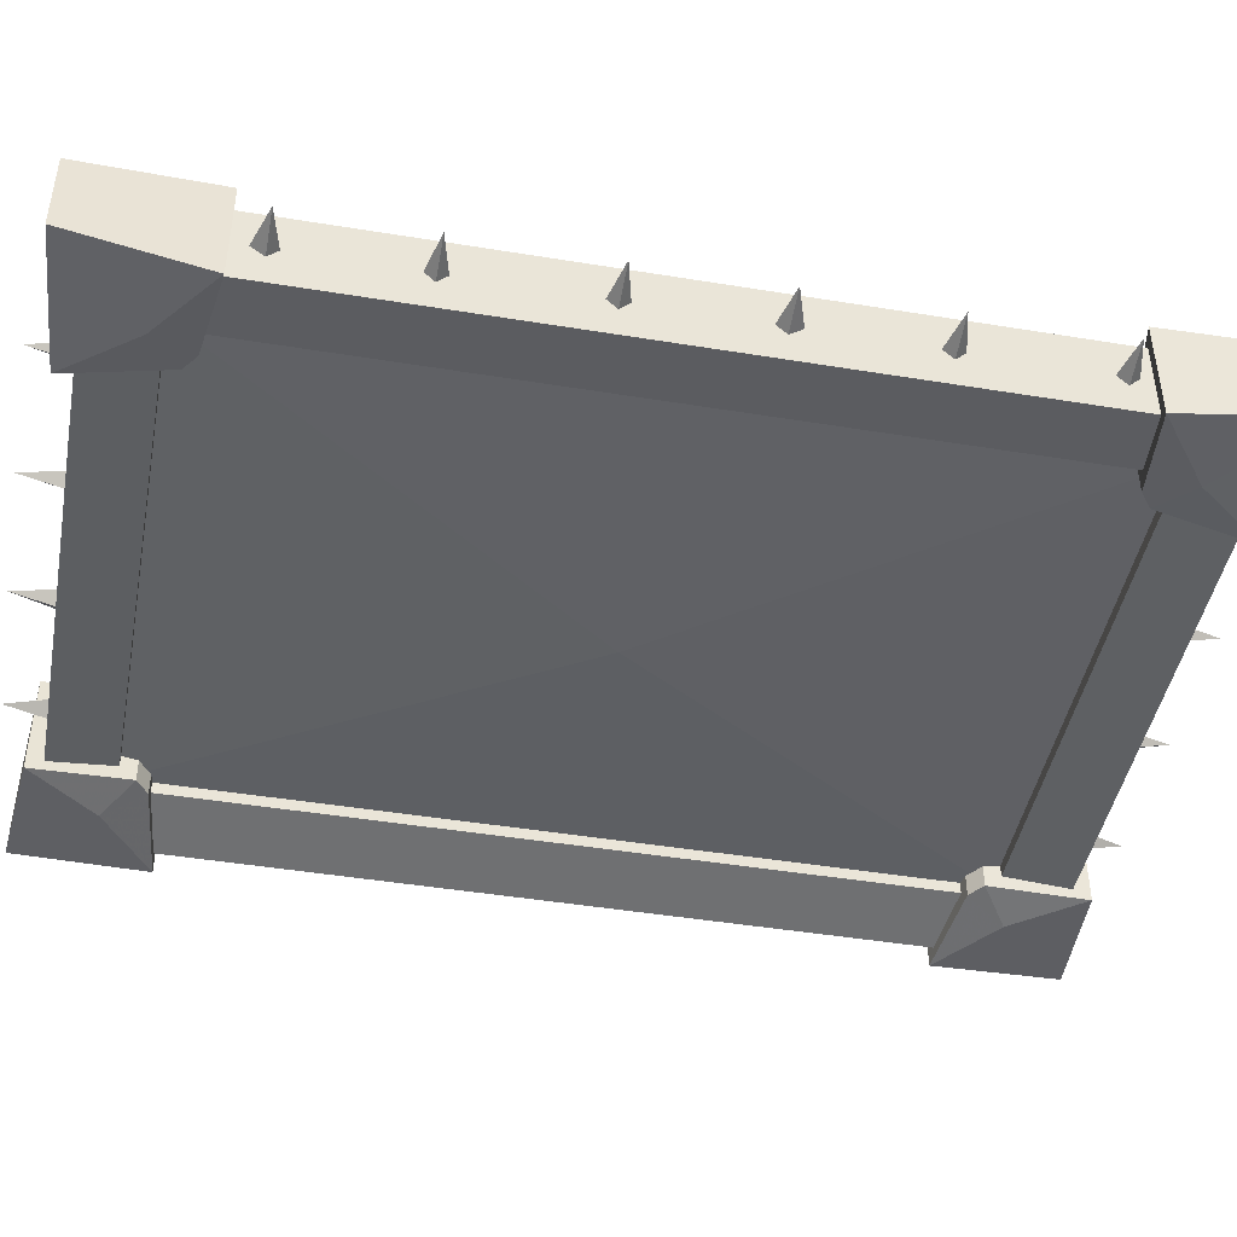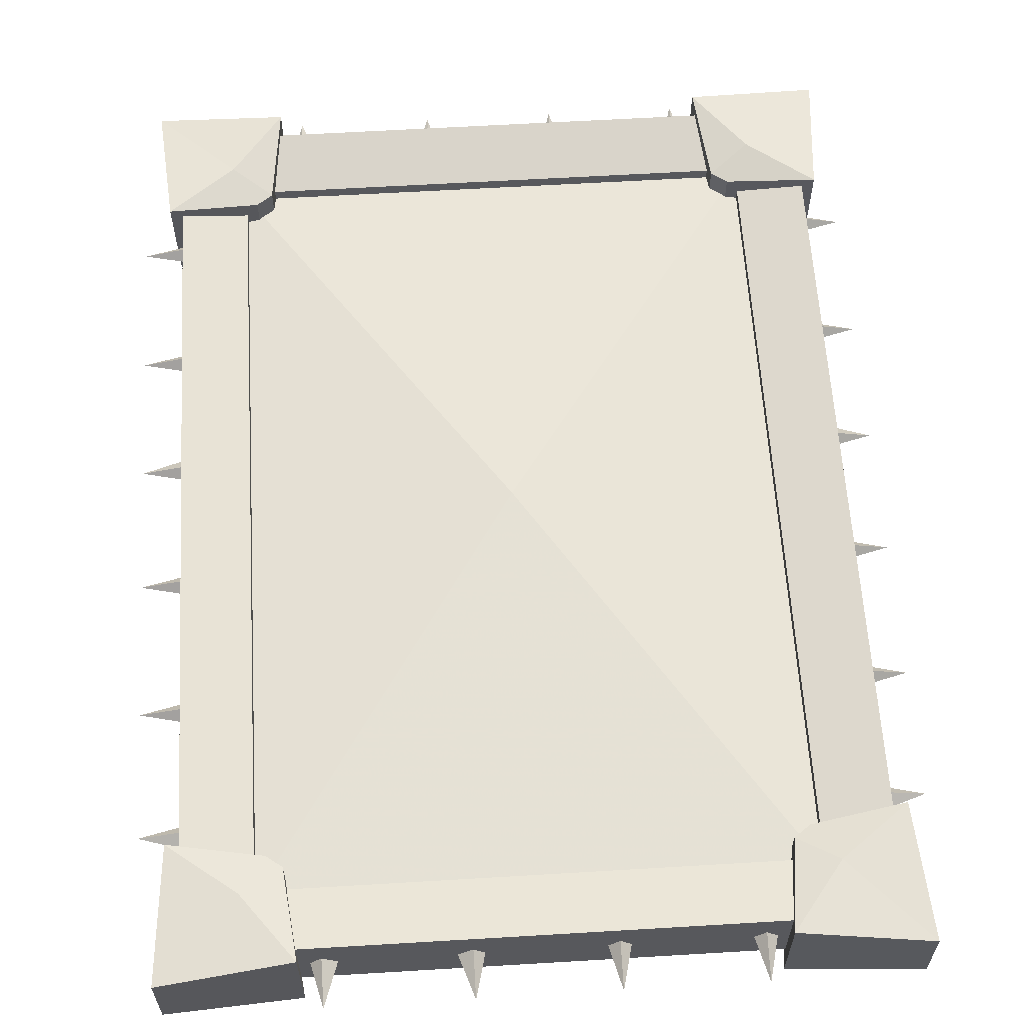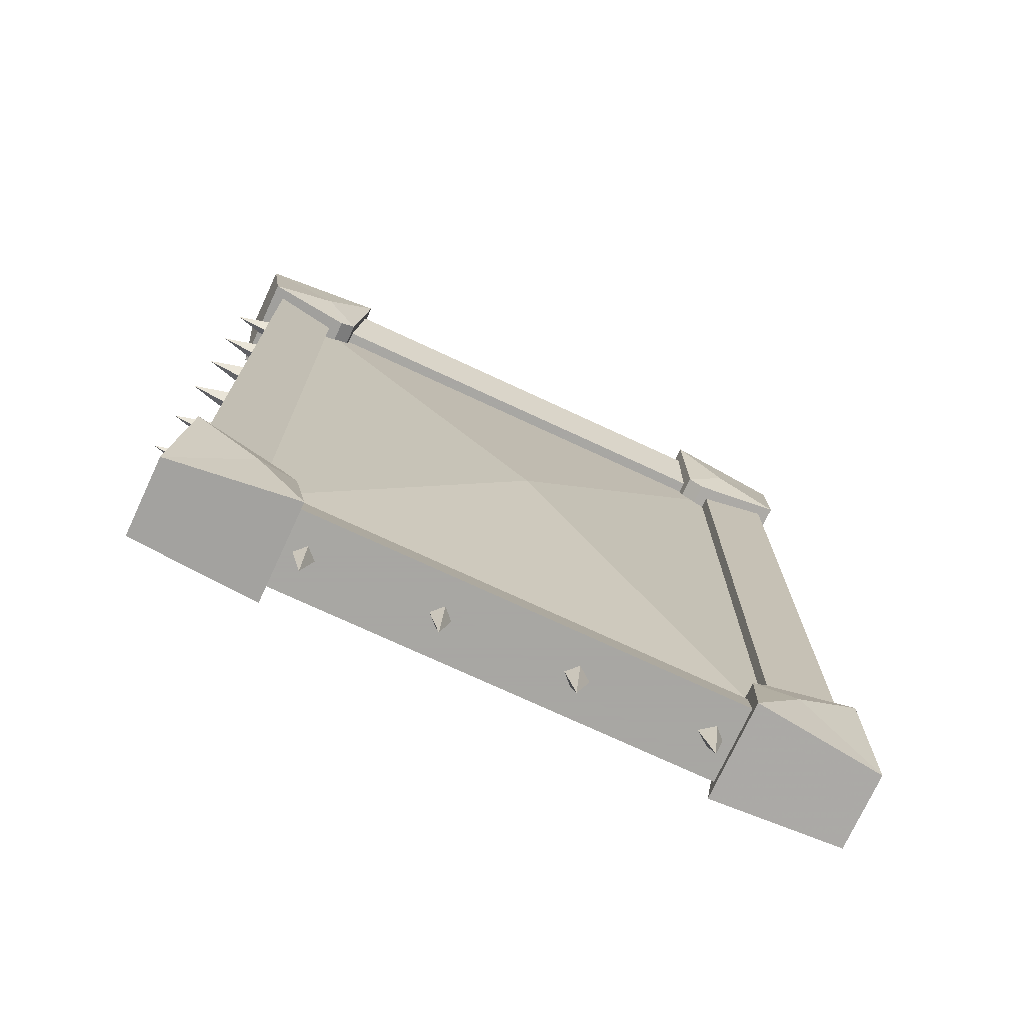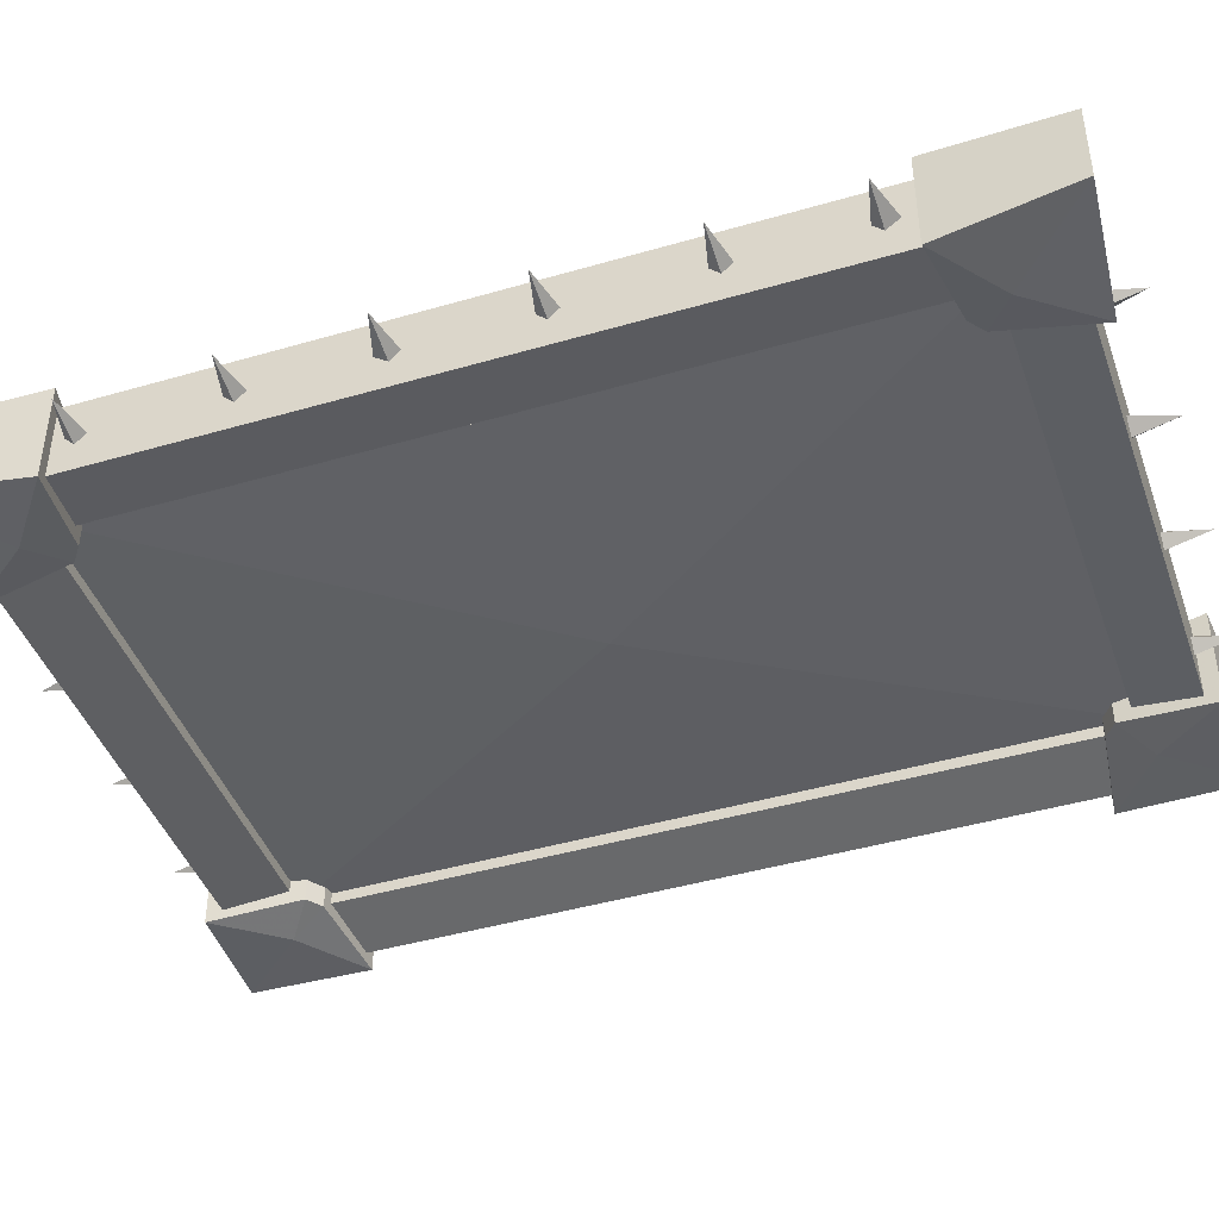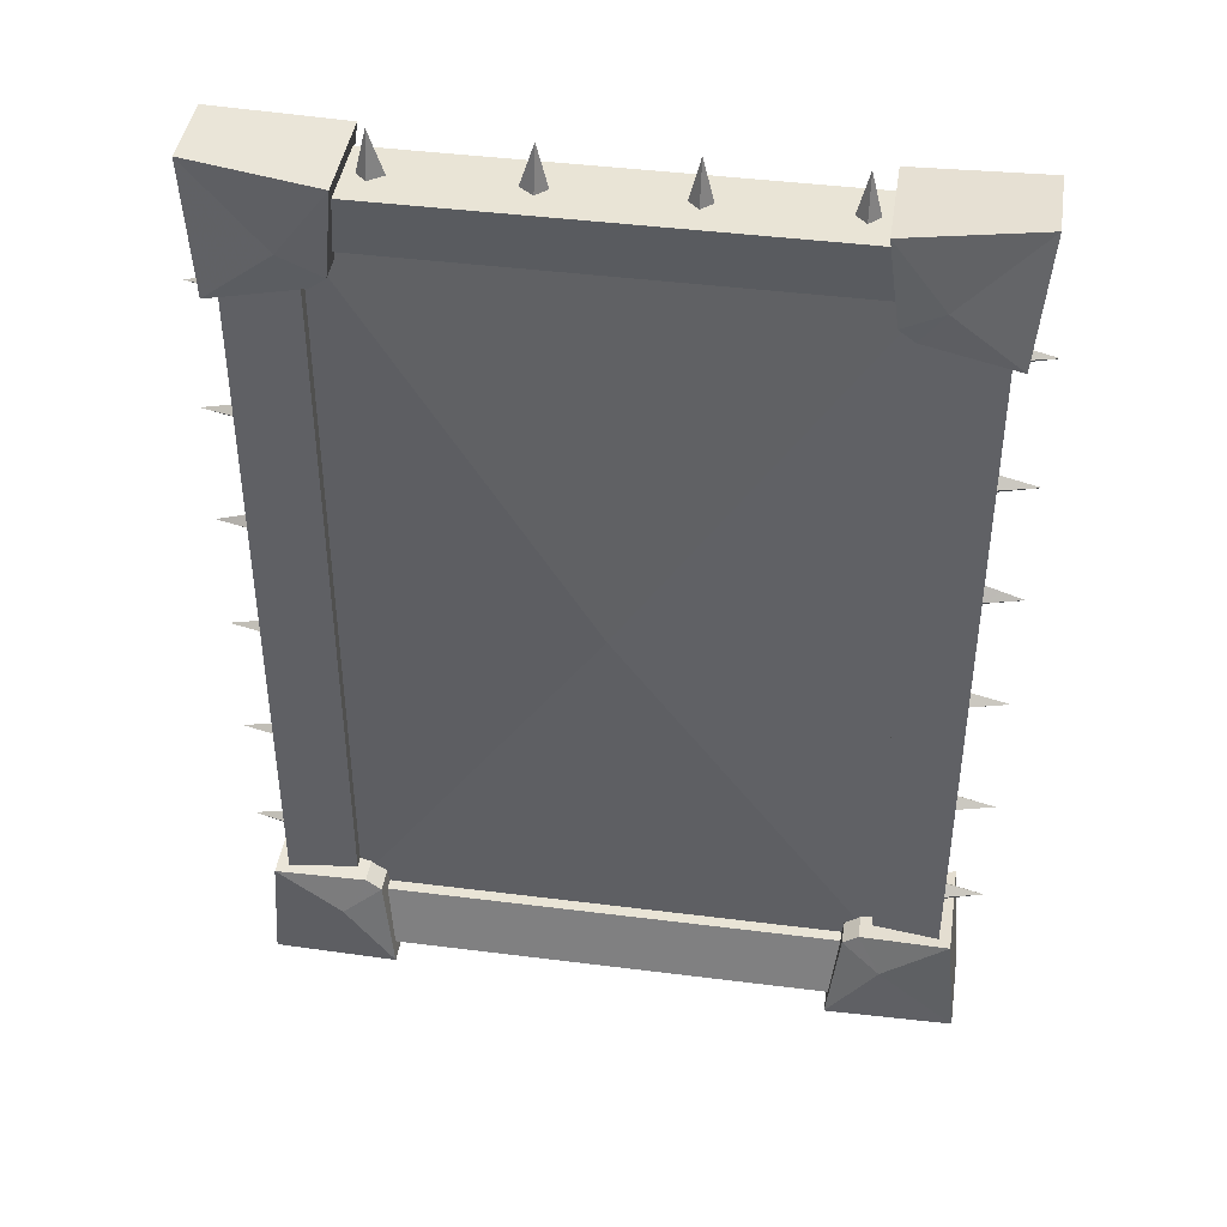
<metadata>
{"format":"obj","ext":"obj","renderer":"f3d","projection":"perspective","resolution":1024,"background":"white","views":[{"elev":-44.9,"azim":79.2,"up":"+Z"},{"elev":61.0,"azim":-3.5,"up":"+Z"},{"elev":-74.4,"azim":155.1,"up":"+Y"},{"elev":-43.5,"azim":-71.0,"up":"+Z"},{"elev":42.7,"azim":8.6,"up":"+Y"}]}
</metadata>
<code>
v 1.984 6.823 -0.1202
v 1.984 0.8116 -0.1202
v -0.03006 3.817 -0.3006
v -2.014 0.8116 -0.1202
v -2.014 6.823 -0.1202
v -2.014 6.823 -0.1202
v -2.014 0.8116 -0.1202
v -2.014 6.823 0.09017
v -2.014 0.8116 0.09017
v -2.014 6.823 0.09017
v -2.014 0.8116 0.09017
v -0.03006 3.817 0.3006
v 1.984 0.8116 0.09017
v 1.984 6.823 0.09017
v 1.984 6.823 0.09017
v 1.984 0.8116 0.09017
v 1.984 6.823 -0.1202
v 1.984 0.8116 -0.1202
v 1.984 6.823 0.09017
v 1.984 6.823 -0.1202
v -2.014 6.823 0.09017
v -2.014 6.823 -0.1202
v 1.984 0.8116 -0.1202
v 1.984 0.8116 0.09017
v -2.014 0.8116 -0.1202
v -2.014 0.8116 0.09017
v 2.585 1.112 -0.3907
v 2.675 0.1202 -0.3006
v 2.074 0.7214 -0.3907
v 1.773 0.9318 -0.3006
v 1.894 1.022 -0.3006
v 1.894 1.022 0.3006
v 1.773 0.9318 0.3006
v 2.074 0.7214 0.3907
v 1.683 0.2104 0.3907
v 2.675 0.1202 0.3006
v 2.585 1.112 0.3907
v 1.683 0.2104 -0.3907
v 2.585 1.112 0.3907
v 2.675 0.1202 0.3006
v 2.675 0.1202 -0
v 2.585 1.112 -0.3907
v 2.675 0.1202 -0.3006
v 1.683 0.2104 -0.3907
v 2.675 0.1202 -0.3006
v 1.683 0.2104 0.3907
v 2.675 0.1202 0.3006
v 1.894 1.022 -0.3006
v 1.773 0.9318 -0.3006
v 1.894 1.022 0.3006
v 1.773 0.9318 0.3006
v 2.585 1.112 0.3907
v 2.585 1.112 -0.3907
v 1.894 1.022 0.3006
v 1.894 1.022 -0.3006
v 1.683 0.2104 -0.3907
v 1.683 0.2104 0.3907
v 1.773 0.9318 -0.3006
v 1.773 0.9318 0.3006
v -2.104 0.7214 -0.3907
v -2.705 0.1202 -0.3006
v -2.615 1.112 -0.3907
v -1.924 1.022 -0.3006
v -1.803 0.9318 -0.3006
v -2.104 0.7214 0.3907
v -1.803 0.9318 0.3006
v -1.924 1.022 0.3006
v -2.705 0.1202 0.3006
v -1.713 0.2104 0.3907
v -2.615 1.112 0.3907
v -1.713 0.2104 -0.3907
v -2.705 0.1202 0
v -2.705 0.1202 0.3006
v -2.615 1.112 0.3907
v -2.615 1.112 -0.3907
v -2.705 0.1202 -0.3006
v -2.705 0.1202 -0.3006
v -1.713 0.2104 -0.3907
v -1.713 0.2104 0.3907
v -2.705 0.1202 0.3006
v -1.924 1.022 0.3006
v -1.803 0.9318 -0.3006
v -1.924 1.022 -0.3006
v -1.803 0.9318 0.3006
v -1.924 1.022 0.3006
v -2.615 1.112 -0.3907
v -2.615 1.112 0.3907
v -1.924 1.022 -0.3006
v -1.803 0.9318 -0.3006
v -1.713 0.2104 0.3907
v -1.713 0.2104 -0.3907
v -1.803 0.9318 0.3006
v -2.615 6.522 -0.3907
v -2.705 7.514 -0.3006
v -2.104 6.913 -0.3907
v -1.803 6.703 -0.3006
v -1.924 6.613 -0.3006
v -1.924 6.613 0.3006
v -1.803 6.703 0.3006
v -2.104 6.913 0.3907
v -1.713 7.424 0.3907
v -2.705 7.514 0.3006
v -2.615 6.522 0.3907
v -1.713 7.424 -0.3907
v -2.615 6.522 0.3907
v -2.705 7.514 0.3006
v -2.705 7.514 -0
v -2.615 6.522 -0.3907
v -2.705 7.514 -0.3006
v -1.713 7.424 -0.3907
v -2.705 7.514 -0.3006
v -1.713 7.424 0.3907
v -2.705 7.514 0.3006
v -1.924 6.613 -0.3006
v -1.803 6.703 -0.3006
v -1.924 6.613 0.3006
v -1.803 6.703 0.3006
v -2.615 6.522 0.3907
v -2.615 6.522 -0.3907
v -1.924 6.613 0.3006
v -1.924 6.613 -0.3006
v -1.713 7.424 -0.3907
v -1.713 7.424 0.3907
v -1.803 6.703 -0.3006
v -1.803 6.703 0.3006
v 2.074 6.913 -0.3907
v 2.675 7.514 -0.3006
v 2.585 6.522 -0.3907
v 1.894 6.613 -0.3006
v 1.773 6.703 -0.3006
v 2.074 6.913 0.3907
v 1.773 6.703 0.3006
v 1.894 6.613 0.3006
v 2.675 7.514 0.3006
v 1.683 7.424 0.3907
v 2.585 6.522 0.3907
v 1.683 7.424 -0.3907
v 2.675 7.514 -1e-06
v 2.675 7.514 0.3006
v 2.585 6.522 0.3907
v 2.585 6.522 -0.3907
v 2.675 7.514 -0.3006
v 2.675 7.514 -0.3006
v 1.683 7.424 -0.3907
v 1.683 7.424 0.3907
v 2.675 7.514 0.3006
v 1.894 6.613 0.3006
v 1.773 6.703 -0.3006
v 1.894 6.613 -0.3006
v 1.773 6.703 0.3006
v 1.894 6.613 0.3006
v 2.585 6.522 -0.3907
v 2.585 6.522 0.3907
v 1.894 6.613 -0.3006
v 1.773 6.703 -0.3006
v 1.683 7.424 0.3907
v 1.683 7.424 -0.3907
v 1.773 6.703 0.3006
v 1.984 6.823 -0.2104
v 1.984 0.8116 -0.2104
v 1.984 6.823 0.1803
v 1.984 0.8116 0.1803
v 2.495 6.823 0.3006
v 2.495 0.8116 0.3006
v 2.495 6.823 -0.3006
v 2.495 0.8116 -0.3006
v 2.495 6.823 -0.3006
v 2.495 0.8116 -0.3006
v 1.984 6.823 -0.2104
v 1.984 0.8116 -0.2104
v 1.984 6.823 0.1803
v 1.984 0.8116 0.1803
v 2.495 6.823 0.3006
v 2.495 0.8116 0.3006
v -2.014 6.823 0.1803
v -2.014 0.8116 -0.2104
v -2.014 6.823 -0.2104
v -2.014 0.8116 0.1803
v -2.525 6.823 -0.3006
v -2.525 0.8116 0.3006
v -2.525 6.823 0.3006
v -2.525 0.8116 -0.3006
v -2.014 6.823 -0.2104
v -2.525 0.8116 -0.3006
v -2.525 6.823 -0.3006
v -2.014 0.8116 -0.2104
v -2.525 6.823 0.3006
v -2.014 0.8116 0.1803
v -2.014 6.823 0.1803
v -2.525 0.8116 0.3006
v 1.984 7.304 0.3006
v 1.984 7.304 -0.3006
v -2.014 7.304 0.3006
v -2.014 7.304 -0.3006
v 1.984 6.823 -0.2104
v 1.984 6.823 0.1803
v -2.014 6.823 -0.2104
v -2.014 6.823 0.1803
v 1.984 7.304 -0.3006
v 1.984 6.823 -0.2104
v -2.014 7.304 -0.3006
v -2.014 6.823 -0.2104
v -2.014 7.304 0.3006
v -2.014 6.823 0.1803
v 1.984 7.304 0.3006
v 1.984 6.823 0.1803
v -2.014 0.3306 0.3006
v 1.984 0.3306 -0.3006
v 1.984 0.3306 0.3006
v -2.014 0.3306 -0.3006
v -2.014 0.8116 -0.2104
v 1.984 0.8116 0.1803
v 1.984 0.8116 -0.2104
v -2.014 0.8116 0.1803
v -2.014 0.3306 -0.3006
v 1.984 0.8116 -0.2104
v 1.984 0.3306 -0.3006
v -2.014 0.8116 -0.2104
v 1.984 0.3306 0.3006
v -2.014 0.8116 0.1803
v -2.014 0.3306 0.3006
v 1.984 0.8116 0.1803
v -1.443 7.274 -0
v -1.563 7.274 -0.09017
v -1.563 7.635 -0
v -1.653 7.274 -0
v -1.563 7.274 0.09017
v -1.563 7.635 -0
v -1.443 7.274 -0
v -0.4208 7.274 -0
v -0.511 7.274 -0.09017
v -0.511 7.635 -0
v -0.6312 7.274 -0
v -0.511 7.274 0.09017
v -0.511 7.635 -0
v -0.4208 7.274 -0
v 0.6012 7.274 -0
v 0.511 7.274 -0.09017
v 0.511 7.635 -0
v 0.4208 7.274 -0
v 0.511 7.274 0.09017
v 0.511 7.635 -0
v 0.6012 7.274 -0
v 1.623 7.274 -0
v 1.533 7.274 -0.09017
v 1.533 7.635 -0
v 1.443 7.274 -0
v 1.533 7.274 0.09017
v 1.533 7.635 -0
v 1.623 7.274 -0
v -2.465 6.462 -0
v -2.465 6.372 -0.09017
v -2.855 6.372 -0
v -2.465 6.282 -0
v -2.465 6.372 0.09017
v -2.855 6.372 -0
v -2.465 6.462 -0
v -2.465 5.41 -0
v -2.465 5.32 -0.09017
v -2.855 5.32 -0
v -2.465 5.23 -0
v -2.465 5.32 0.09017
v -2.855 5.32 -0
v -2.465 5.41 -0
v -2.465 4.449 -0
v -2.465 4.328 -0.09017
v -2.855 4.328 0
v -2.465 4.238 0
v -2.465 4.328 0.09017
v -2.855 4.328 0
v -2.465 4.449 -0
v -2.465 3.427 0
v -2.465 3.336 -0.09017
v -2.855 3.336 0
v -2.465 3.246 0
v -2.465 3.336 0.09017
v -2.855 3.336 0
v -2.465 3.427 0
v -2.465 2.375 0
v -2.465 2.284 -0.09017
v -2.855 2.284 0
v -2.465 2.194 0
v -2.465 2.284 0.09017
v -2.855 2.284 0
v -2.465 2.375 0
v -2.465 1.413 0
v -2.465 1.323 -0.09017
v -2.855 1.323 0
v -2.465 1.202 0
v -2.465 1.323 0.09017
v -2.855 1.323 0
v -2.465 1.413 0
v 2.795 6.372 -0
v 2.435 6.372 -0.09017
v 2.435 6.462 -0
v 2.435 6.282 -0
v 2.795 6.372 -0
v 2.435 6.372 0.09017
v 2.435 6.462 -0
v 2.795 5.32 -0
v 2.435 5.32 -0.09017
v 2.435 5.41 -0
v 2.435 5.23 -0
v 2.795 5.32 -0
v 2.435 5.32 0.09017
v 2.435 5.41 -0
v 2.795 4.328 -0
v 2.435 4.328 -0.09017
v 2.435 4.449 -0
v 2.435 4.238 -0
v 2.795 4.328 -0
v 2.435 4.328 0.09017
v 2.435 4.449 -0
v 2.795 3.336 -0
v 2.435 3.336 -0.09017
v 2.435 3.427 -0
v 2.435 3.246 -0
v 2.795 3.336 -0
v 2.435 3.336 0.09017
v 2.435 3.427 -0
v 2.795 2.284 -0
v 2.435 2.284 -0.09017
v 2.435 2.375 -0
v 2.435 2.194 -0
v 2.795 2.284 -0
v 2.435 2.284 0.09017
v 2.435 2.375 -0
v 2.795 1.323 -0
v 2.435 1.323 -0.09017
v 2.435 1.413 -0
v 2.435 1.202 -0
v 2.795 1.323 -0
v 2.435 1.323 0.09017
v 2.435 1.413 -0
v -1.563 0 0
v -1.563 0.3607 -0.09017
v -1.443 0.3607 0
v -1.653 0.3607 0
v -1.563 0 0
v -1.563 0.3607 0.09017
v -1.443 0.3607 0
v -0.511 0 0
v -0.511 0.3607 -0.09017
v -0.4208 0.3607 0
v -0.6312 0.3607 0
v -0.511 0 0
v -0.511 0.3607 0.09017
v -0.4208 0.3607 0
v 0.511 -0 -0
v 0.511 0.3607 -0.09017
v 0.6012 0.3607 -0
v 0.4208 0.3607 -0
v 0.511 -0 -0
v 0.511 0.3607 0.09017
v 0.6012 0.3607 -0
v 1.533 -0 -0
v 1.533 0.3607 -0.09017
v 1.623 0.3607 -0
v 1.443 0.3607 -0
v 1.533 -0 -0
v 1.533 0.3607 0.09017
v 1.623 0.3607 -0
f 3 1 2
f 5 3 4
f 8 6 7
f 8 7 9
f 12 10 11
f 14 12 13
f 17 15 16
f 17 16 18
f 21 19 20
f 21 20 22
f 25 23 24
f 25 24 26
f 1 3 5
f 4 3 2
f 10 12 14
f 13 12 11
f 29 27 28
f 31 29 30
f 34 32 33
f 36 34 35
f 32 34 37
f 35 34 33
f 27 29 31
f 30 29 38
f 29 28 38
f 34 36 37
f 41 39 40
f 39 41 42
f 41 43 42
f 45 41 44
f 44 41 46
f 41 47 46
f 50 48 49
f 50 49 51
f 54 52 53
f 54 53 55
f 58 56 57
f 58 57 59
f 62 60 61
f 60 63 64
f 67 65 66
f 65 68 69
f 65 67 70
f 65 69 66
f 60 62 63
f 60 64 71
f 61 60 71
f 68 65 70
f 74 72 73
f 72 74 75
f 76 72 75
f 72 77 78
f 72 78 79
f 80 72 79
f 83 81 82
f 82 81 84
f 87 85 86
f 86 85 88
f 91 89 90
f 90 89 92
f 95 93 94
f 97 95 96
f 100 98 99
f 102 100 101
f 98 100 103
f 101 100 99
f 93 95 97
f 96 95 104
f 95 94 104
f 100 102 103
f 107 105 106
f 105 107 108
f 107 109 108
f 111 107 110
f 110 107 112
f 107 113 112
f 116 114 115
f 116 115 117
f 120 118 119
f 120 119 121
f 124 122 123
f 124 123 125
f 128 126 127
f 126 129 130
f 133 131 132
f 131 134 135
f 131 133 136
f 131 135 132
f 126 128 129
f 126 130 137
f 127 126 137
f 134 131 136
f 140 138 139
f 138 140 141
f 142 138 141
f 138 143 144
f 138 144 145
f 146 138 145
f 149 147 148
f 148 147 150
f 153 151 152
f 152 151 154
f 157 155 156
f 156 155 158
f 161 159 160
f 161 160 162
f 165 163 164
f 165 164 166
f 169 167 168
f 169 168 170
f 173 171 172
f 173 172 174
f 177 175 176
f 176 175 178
f 181 179 180
f 180 179 182
f 185 183 184
f 184 183 186
f 189 187 188
f 188 187 190
f 193 191 192
f 193 192 194
f 197 195 196
f 197 196 198
f 201 199 200
f 201 200 202
f 205 203 204
f 205 204 206
f 209 207 208
f 208 207 210
f 213 211 212
f 212 211 214
f 217 215 216
f 216 215 218
f 221 219 220
f 220 219 222
f 225 223 224
f 226 225 224
f 228 226 227
f 229 228 227
f 232 230 231
f 233 232 231
f 235 233 234
f 236 235 234
f 239 237 238
f 240 239 238
f 242 240 241
f 243 242 241
f 246 244 245
f 247 246 245
f 249 247 248
f 250 249 248
f 253 251 252
f 254 253 252
f 256 254 255
f 257 256 255
f 260 258 259
f 261 260 259
f 263 261 262
f 264 263 262
f 267 265 266
f 268 267 266
f 270 268 269
f 271 270 269
f 274 272 273
f 275 274 273
f 277 275 276
f 278 277 276
f 281 279 280
f 282 281 280
f 284 282 283
f 285 284 283
f 288 286 287
f 289 288 287
f 291 289 290
f 292 291 290
f 295 293 294
f 293 296 294
f 296 297 298
f 297 299 298
f 302 300 301
f 300 303 301
f 303 304 305
f 304 306 305
f 309 307 308
f 307 310 308
f 310 311 312
f 311 313 312
f 316 314 315
f 314 317 315
f 317 318 319
f 318 320 319
f 323 321 322
f 321 324 322
f 324 325 326
f 325 327 326
f 330 328 329
f 328 331 329
f 331 332 333
f 332 334 333
f 337 335 336
f 335 338 336
f 338 339 340
f 339 341 340
f 344 342 343
f 342 345 343
f 345 346 347
f 346 348 347
f 351 349 350
f 349 352 350
f 352 353 354
f 353 355 354
f 358 356 357
f 356 359 357
f 359 360 361
f 360 362 361

</code>
